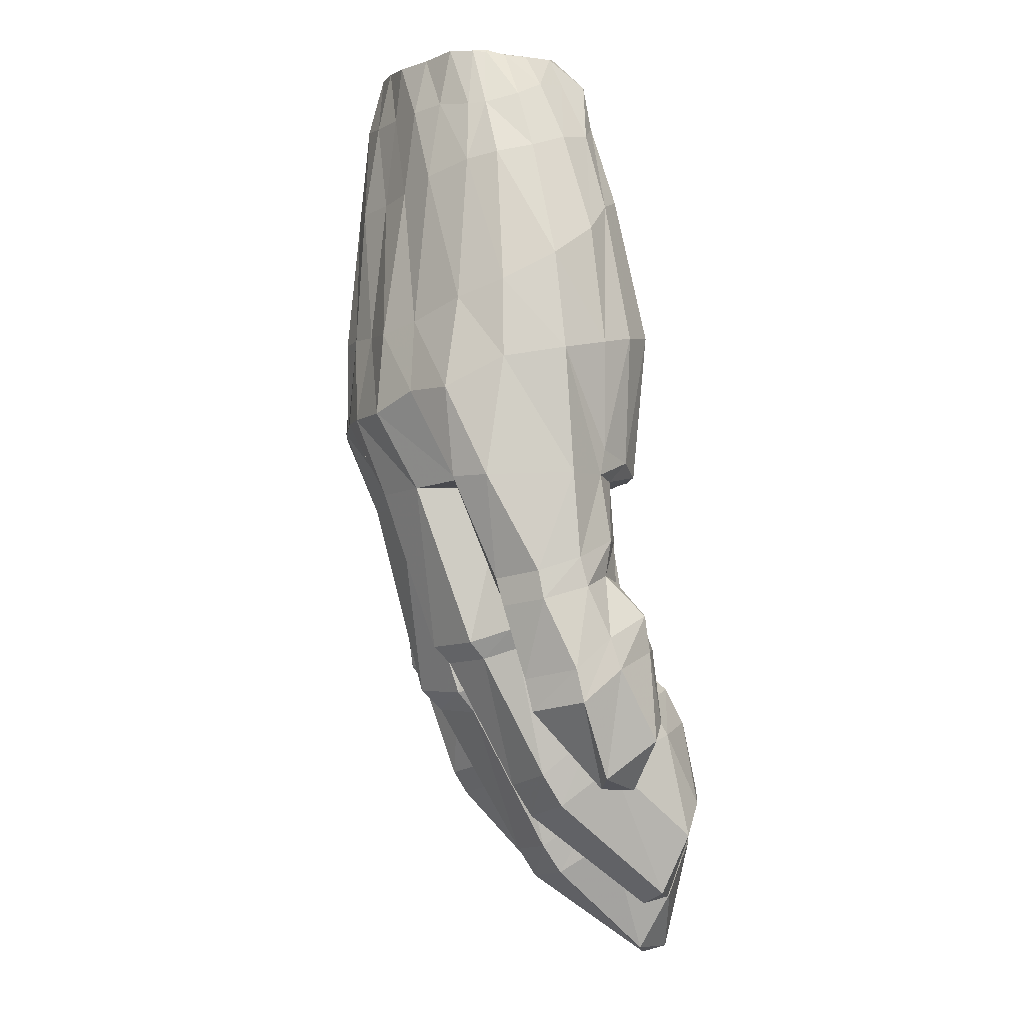
<metadata>
{"format":"obj","ext":"obj","renderer":"f3d","projection":"perspective","resolution":1024,"background":"white","views":[{"elev":-2.1,"azim":84.4,"up":"+Z"}]}
</metadata>
<code>
v -0.2583 -0.04455 0.3393
v -0.1279 -0.1261 0.4559
v 0.05947 -0.1479 0.4693
v 0.1355 -0.113 0.4667
v -0.1879 -0.1108 0.1042
v -0.08312 -0.1711 0.1628
v 0.09505 -0.1863 0.1677
v 0.179 -0.1603 0.1654
v -0.1732 -0.09852 0.001132
v -0.03255 -0.1369 -0.01974
v 0.07479 -0.1376 -0.01077
v 0.1946 -0.1259 0.003445
v -0.2562 0.05159 0.3259
v -0.09909 0.03781 0.4704
v -0.0424 0.03948 0.4824
v 0.08708 0.02903 0.4833
v -0.1925 0.07644 0.1389
v -0.06155 0.04724 0.1841
v 0.0323 0.04724 0.2254
v 0.1427 0.07522 0.31
v -0.1618 0.039 -0.01955
v -0.03245 0.04689 -0.005884
v 0.07885 0.05151 0.002656
v 0.1667 0.0656 0.0008971
v -0.3099 -0.05607 0.1192
v -0.2272 -0.006583 0.06112
v -0.3268 -0.005671 0.1654
v -0.2525 0.06211 0.1117
v -0.3274 -0.04476 0.07117
v -0.2553 0.02261 -0.01642
v -0.3613 0.03379 0.1009
v -0.2921 0.1127 0.04944
v -0.3543 -0.01571 0.01564
v -0.2879 0.05118 -0.07482
v -0.3802 0.05037 0.07405
v -0.3223 0.1356 -0.01202
v -0.4506 0.02192 -0.06992
v -0.3865 0.06404 -0.09256
v -0.4639 0.05365 -0.04288
v -0.4011 0.1005 -0.06337
v -0.1832 -0.06571 -0.2098
v -0.07001 -0.07339 -0.1922
v -0.1863 0.02408 -0.1857
v -0.07248 0.0416 -0.1593
v -0.02463 -0.05898 -0.2318
v 0.06918 -0.05551 -0.2367
v -0.03821 0.06468 -0.1789
v 0.06628 0.05466 -0.2101
v 0.1066 -0.08291 -0.1618
v 0.1989 -0.05586 -0.1744
v 0.1035 0.06262 -0.1271
v 0.1881 0.0478 -0.1488
v -0.1921 -0.02429 -0.3294
v -0.08669 -0.02226 -0.3295
v -0.1938 0.06426 -0.2692
v -0.09012 0.06625 -0.2693
v -0.04932 0.03671 -0.4102
v 0.0699 0.03975 -0.4126
v -0.05366 0.1414 -0.3061
v 0.06348 0.1605 -0.3417
v 0.101 0.01248 -0.3361
v 0.2048 0.02489 -0.3273
v 0.0956 0.1054 -0.2199
v 0.1931 0.1382 -0.2549
v -0.2005 0.05607 -0.4246
v -0.1052 0.05799 -0.4249
v -0.199 0.1044 -0.376
v -0.1036 0.1063 -0.3763
v -0.0366 0.1292 -0.4971
v 0.04848 0.1317 -0.4997
v -0.03789 0.1761 -0.401
v 0.04719 0.1785 -0.4036
v 0.1163 0.1239 -0.4259
v 0.1806 0.1349 -0.4223
v 0.1153 0.1642 -0.3324
v 0.168 0.1744 -0.3291
v -0.06805 -0.136 -0.01837
v 0.1037 0.05061 0.004761
v 0.1113 -0.1394 -0.005337
v 0.06264 -0.1948 0.1662
v -0.0346 -0.1836 0.1614
v 0.2719 -0.04275 0.2136
v 0.1783 -0.05306 0.4706
v 0.2979 -0.06184 0.013
v 0.1678 -0.008803 0.4664
v 0.2398 0.05193 0.2723
v 0.2635 0.05818 0.01465
v 0.1976 0.06756 0.001269
v 0.3 0.05887 -0.2921
v 0.227 0.06006 -0.3006
v 0.2192 0.1017 -0.2436
v 0.2681 0.1192 -0.2373
v 0.2342 -0.04646 -0.09731
v 0.3112 -0.005674 -0.1115
v 0.2739 0.06182 -0.08868
v 0.2074 0.06095 -0.06478
v 0.2319 -0.08517 0.0106
v 0.2325 -0.004673 -0.2251
v 0.3258 0.0328 -0.2139
v 0.2103 0.08257 -0.1377
v 0.2752 0.1067 -0.166
v 0.212 -0.1294 0.1754
v -0.1063 0.07122 0.1713
v -0.154 0.008924 0.455
v 0.07373 0.06083 0.2526
v 0.02673 0.03822 0.4887
v 0.1789 0.08546 0.3087
v 0.1226 0.02304 0.4722
v 0.1684 -0.08949 0.4706
v 0.01818 -0.1544 0.4707
v -0.07391 -0.1539 0.4555
v -0.06273 0.0491 -0.006578
v -0.1819 0.04793 0.0961
v -0.05524 0.09266 0.1205
v 0.03028 0.09992 0.1408
v 0.1503 0.1084 0.1727
v -0.03242 0.08162 0.004113
v 0.07658 0.08625 0.01254
v 0.1656 0.1002 0.01105
v 0.1039 0.08549 0.01484
v 0.2562 0.06345 0.04118
v 0.1931 0.1026 0.01541
v -0.1029 0.08432 0.1102
v 0.07377 0.105 0.1566
v 0.1892 0.1167 0.1628
v -0.0637 0.08396 0.003265
v 0.2872 -0.04356 0.1332
v -0.1869 -0.1149 0.05949
v -0.06573 -0.1873 0.07012
v -0.03953 -0.1928 0.06978
v 0.06531 -0.194 0.07429
v 0.09866 -0.1935 0.07648
v 0.1909 -0.1674 0.08156
v 0.2295 -0.1342 0.102
v -0.1579 0.05738 -0.01144
v 0.2586 0.0635 0.1517
v -0.1574 0.0427 -0.4433
v -0.1546 0.127 -0.3412
v -0.1464 0.1077 -0.257
v -0.1305 0.06064 -0.1862
v -0.1067 0.06438 -0.01234
v -0.1108 0.08892 -0.004084
v -0.1437 0.07783 0.1048
v -0.153 0.07276 0.1604
v -0.1933 0.03417 0.4058
v 0.004859 0.1415 -0.5113
v -0.0007587 0.1948 -0.3892
v 0.006227 0.1784 -0.3302
v 0.01595 0.07991 -0.209
v 0.01429 0.0686 -0.002533
v 0.0112 0.08953 0.00521
v -0.01411 0.09984 0.1314
v -0.01561 0.04724 0.2047
v -0.07046 0.03871 0.4764
v 0.1493 0.1199 -0.4366
v 0.1395 0.1786 -0.3183
v 0.1429 0.1633 -0.245
v 0.1542 0.07736 -0.1497
v 0.1391 0.07881 0.002588
v 0.1345 0.1025 0.01275
v 0.1092 0.1053 0.1661
v 0.1046 0.07094 0.2823
v 0.05353 0.03261 0.4868
v 0.271 0.0577 -0.3042
v 0.2427 0.1228 -0.2328
v 0.2407 0.1148 -0.1638
v 0.2455 0.07615 -0.09489
v 0.2349 0.07132 0.008691
v 0.2258 0.08954 0.02854
v 0.2312 0.09353 0.1584
v 0.2079 0.07098 0.2994
v 0.1451 0.01946 0.469
v -0.1563 0.07699 0.171
v -0.1132 0.06615 0.2013
v -0.06666 0.04497 0.2195
v -0.02124 0.04444 0.2462
v 0.01666 0.0444 0.2816
v 0.06585 0.05138 0.3275
v -0.2348 0.09011 0.3076
v -0.09083 0.06144 0.4454
v -0.03628 0.06343 0.4571
v -0.2077 0.09905 0.1605
v -0.323 0.03237 0.1676
v -0.2735 0.0708 0.1308
v -0.3597 0.07899 0.1079
v -0.3201 0.1332 0.06444
v -0.3774 0.09191 0.07804
v -0.3476 0.1554 0.0109
v -0.4495 0.09579 -0.02196
v -0.4134 0.1264 -0.03266
v -0.1383 0.06214 0.422
v -0.006298 0.06486 0.4626
v -0.1737 0.07483 0.3817
v -0.06328 0.06242 0.4513
v -0.1721 0.0985 0.1996
v -0.128 0.09666 0.2291
v -0.08506 0.08964 0.2673
v -0.03746 0.08712 0.3051
v -0.00176 0.07748 0.3299
v 0.02318 0.06231 0.3677
v -0.4198 0.04279 -0.08143
v -0.4351 0.0937 -0.05104
v -0.4318 0.1166 -0.02676
v -0.3711 0.1348 0.05204
v -0.3407 0.1176 0.0942
v -0.308 0.06886 0.149
v -0.2145 0.1104 0.2533
v -0.1736 0.1092 0.2928
v -0.1337 0.1015 0.3346
v -0.08889 0.09269 0.3759
v -0.05651 0.09021 0.4004
v -0.01647 0.08347 0.4192
v 0.01092 0.06902 0.4349
v 0.04522 0.04439 0.448
v 0.07168 0.04834 0.4544
v 0.09902 0.05596 0.4472
v 0.1334 0.05791 0.4418
v 0.2917 -0.01471 -0.2245
v 0.2809 -0.0432 -0.1187
v 0.2705 -0.09331 0.01215
v 0.2725 -0.1014 0.1028
v 0.2539 -0.08722 0.1964
v 0.1566 -0.001617 -0.3418
v 0.1539 -0.08796 -0.1802
v 0.1436 -0.1568 -0.001929
v 0.1364 -0.187 0.07851
v 0.1307 -0.1711 0.1674
v 0.01906 0.01737 -0.4221
v 0.01665 -0.08827 -0.2366
v 0.01391 -0.1599 -0.01586
v 0.0143 -0.195 0.07181
v -0.1304 -0.04868 -0.342
v -0.1313 -0.09789 -0.2142
v -0.128 -0.1374 -0.007253
v -0.1259 -0.147 0.0707
v -0.1467 -0.1536 0.1332
v -0.1929 -0.05943 0.4209
v 0.01328 -0.1884 0.1644
v -0.02968 -0.1575 0.456
v 0.1007 -0.1378 0.4658
v 0.1819 -0.06624 0.4684
v 0.1576 0.03098 0.4391
v 0.1846 0.005191 0.4335
v 0.2095 -0.05502 0.408
v 0.2024 -0.07267 0.4072
v 0.1765 -0.1008 0.4114
v 0.1508 -0.1262 0.4069
v 0.1057 -0.1444 0.408
v 0.0677 -0.1616 0.4059
v 0.02735 -0.1704 0.41
v -0.02479 -0.1667 0.403
v -0.06681 -0.1622 0.3937
v -0.1267 -0.1518 0.3901
v -0.1798 -0.1395 0.3563
v -0.2224 -0.1161 0.3201
v -0.2842 -0.07656 0.1035
v -0.3017 -0.05945 0.04744
v -0.3295 -0.0315 -0.007152
v -0.3001 -0.01561 -0.04692
v -0.2676 -0.0427 0.01046
v -0.2409 -0.06199 0.07377
v -0.2057 -0.1239 0.237
v -0.1571 -0.1487 0.2549
v -0.1081 -0.1681 0.2614
v -0.05126 -0.1731 0.284
v -0.01091 -0.1766 0.297
v 0.0419 -0.1811 0.3029
v 0.07904 -0.1768 0.3082
v 0.1165 -0.1551 0.3123
v 0.156 -0.1372 0.3183
v 0.1928 -0.1139 0.331
v 0.2241 -0.07576 0.3444
v 0.2369 -0.04567 0.3508
v 0.2127 0.02649 0.3719
v 0.1828 0.05415 0.3787
v 0.152 0.06351 0.3932
v 0.1205 0.06739 0.3834
v 0.092 0.05827 0.3633
v -0.2172 0.07625 -0.3978
v -0.22 0.02745 -0.2952
v -0.2047 -0.01666 -0.1948
v -0.1764 -0.01947 -0.01006
v -0.1873 -0.0443 0.07449
v -0.1899 -0.04321 0.1189
v -0.2126 -0.06472 0.1436
v -0.1532 0.06476 -0.4447
v -0.08757 0.08055 -0.396
v -0.06554 0.02787 -0.2967
v -0.05627 -0.03613 -0.2027
v -0.0535 -0.03972 -0.01291
v -0.04639 -0.03163 -0.01417
v -0.0495 -0.009248 -0.1818
v -0.07066 0.09631 -0.3283
v -0.05516 0.1572 -0.4367
v 0.005387 0.1666 -0.5044
v 0.06498 0.162 -0.4387
v 0.08832 0.09373 -0.3759
v 0.08403 -0.01547 -0.2261
v 0.09021 -0.04413 -0.003091
v 0.09463 -0.04376 -0.002769
v 0.08862 -0.02456 -0.1474
v 0.08328 0.07532 -0.2833
v 0.09817 0.1425 -0.3716
v 0.1476 0.146 -0.4297
v 0.1908 0.161 -0.3607
v 0.2129 0.07806 -0.2859
v 0.2098 -0.02171 -0.1631
v 0.1969 -0.03344 0.003292
v 0.2056 -0.02896 0.005745
v 0.2173 -0.007934 -0.08982
v 0.2096 0.05952 -0.2104
v 0.2065 0.0763 -0.2682
v 0.2623 0.0919 -0.3064
v 0.2955 0.11 -0.2542
v 0.3133 0.07155 -0.182
v 0.3069 0.03928 -0.09904
v 0.3008 0.02592 0.01558
v 0.2937 0.01865 0.1422
v 0.2717 0.01073 0.2416
v 0.2345 -0.008268 0.3588
v 0.2114 -0.02115 0.4176
v 0.1782 -0.03208 0.4655
v -0.1851 -0.073 -0.1875
v -0.07474 -0.06274 -0.2127
v -0.1856 0.03808 -0.1558
v -0.07753 0.02707 -0.1886
v -0.1259 0.07235 -0.1527
v -0.1313 -0.1124 -0.1929
v -0.204 -0.01828 -0.1719
v -0.04995 -0.0413 -0.1798
v -0.1909 -0.0382 -0.3057
v -0.08488 -0.03614 -0.3056
v -0.1928 0.05048 -0.2435
v -0.08728 0.05257 -0.2436
v -0.1439 0.09427 -0.2312
v -0.1291 -0.06284 -0.3184
v -0.2163 0.01437 -0.2694
v -0.06203 0.01247 -0.2715
v -0.04988 0.01742 -0.381
v 0.07187 0.02054 -0.3834
v -0.05103 0.1575 -0.3392
v 0.06623 0.1445 -0.3086
v 0.0073 0.1616 -0.2975
v 0.01933 -0.001233 -0.3923
v -0.07261 0.1143 -0.3605
v 0.08728 0.07364 -0.3445
v 0.09919 -0.007365 -0.3039
v 0.206 0.005255 -0.2947
v 0.09631 0.1235 -0.2552
v 0.1933 0.1194 -0.2195
v 0.144 0.145 -0.2094
v 0.156 -0.0214 -0.3094
v 0.08107 0.0552 -0.2486
v 0.2148 0.05543 -0.2524
v 0.1109 -0.0669 -0.1786
v 0.204 -0.07029 -0.157
v 0.1081 0.03811 -0.1542
v 0.1894 0.07399 -0.1214
v 0.1534 0.09751 -0.1187
v 0.1533 -0.1046 -0.163
v 0.09404 -0.01668 -0.1663
v 0.2177 -0.02992 -0.1436
v 0.2308 -0.01191 -0.1922
v 0.3221 0.02596 -0.1812
v 0.2133 0.08664 -0.1739
v 0.2755 0.1016 -0.1292
v 0.2399 0.1005 -0.1265
v 0.2891 -0.02212 -0.1921
v 0.2134 0.04524 -0.1801
v 0.3095 0.06163 -0.1504
v 0.2342 -0.0351 -0.1233
v 0.3081 -0.0107 -0.08319
v 0.2691 0.06782 -0.05262
v 0.2153 0.04712 -0.0998
v 0.241 0.075 -0.05369
v 0.2763 -0.05009 -0.09126
v 0.2152 0.003051 -0.1174
v 0.3061 0.03168 -0.06981
v -0.02532 -0.07667 -0.2096
v 0.07383 -0.07315 -0.2148
v -0.03692 0.05184 -0.2076
v 0.06622 0.05991 -0.1829
v 0.01707 0.08871 -0.1747
v 0.01674 -0.1099 -0.2151
v -0.04647 0.004686 -0.2154
v 0.09087 -0.02946 -0.2028
f 255 262 263
f 255 263 254
f 264 253 254
f 254 263 264
f 253 264 265
f 253 265 252
f 268 249 250
f 250 267 268
f 249 268 269
f 249 269 248
f 270 247 248
f 248 269 270
f 128 9 234
f 128 234 235
f 18 103 174
f 18 174 175
f 194 181 212
f 212 211 194
f 19 153 176
f 19 176 177
f 163 16 216
f 216 215 163
f 20 162 278
f 20 278 277
f 152 115 118
f 118 151 152
f 161 116 119
f 119 160 161
f 1 237 145
f 145 13 1
f 2 14 104
f 2 111 14
f 16 163 240
f 240 4 16
f 74 155 304
f 74 304 305
f 156 76 305
f 305 304 156
f 70 146 295
f 70 295 296
f 147 72 296
f 296 295 147
f 66 137 286
f 66 286 287
f 138 68 287
f 287 286 138
f 38 201 202
f 202 40 38
f 262 255 256
f 256 261 262
f 207 182 184
f 184 206 207
f 1 13 27
f 27 25 1
f 17 284 26
f 284 285 26
f 26 28 17
f 261 256 257
f 257 260 261
f 25 27 31
f 31 29 25
f 206 184 186
f 186 205 206
f 28 26 30
f 30 32 28
f 29 31 35
f 35 33 29
f 205 186 188
f 188 204 205
f 32 30 34
f 34 36 32
f 259 258 37
f 37 201 259
f 201 38 34
f 34 259 201
f 33 35 39
f 39 37 33
f 204 188 190
f 190 203 204
f 36 34 38
f 38 40 36
f 234 9 323
f 323 328 234
f 44 327 141
f 141 112 44
f 291 10 77
f 290 291 77
f 42 330 290
f 290 77 42
f 282 21 325
f 325 329 282
f 230 10 379
f 379 384 230
f 150 23 382
f 382 383 150
f 299 11 380
f 380 386 299
f 291 379 10
f 292 379 291
f 49 360 225
f 225 79 49
f 159 24 358
f 358 359 159
f 308 12 356
f 356 362 308
f 301 49 79
f 79 300 301
f 224 355 347
f 347 352 224
f 355 361 353
f 353 347 355
f 158 52 350
f 350 351 158
f 307 50 348
f 348 354 307
f 229 45 339
f 339 344 229
f 293 339 45
f 45 385 293
f 149 48 342
f 342 343 149
f 298 46 340
f 340 346 298
f 233 41 331
f 331 336 233
f 281 43 333
f 333 337 281
f 140 326 334
f 334 335 140
f 289 324 332
f 332 338 289
f 223 61 73
f 73 155 223
f 155 74 62
f 62 223 155
f 61 302 303
f 303 73 61
f 157 64 76
f 76 156 157
f 306 62 74
f 74 305 306
f 228 57 69
f 69 146 228
f 146 70 58
f 58 228 146
f 57 345 294
f 294 69 57
f 148 60 72
f 72 147 148
f 297 58 70
f 70 296 297
f 232 53 65
f 65 137 232
f 137 66 54
f 54 232 137
f 280 55 67
f 67 279 280
f 139 56 68
f 68 138 139
f 288 54 66
f 66 287 288
f 129 6 236
f 236 235 129
f 11 299 300
f 11 300 79
f 81 6 129
f 81 129 130
f 131 80 238
f 238 231 131
f 81 130 231
f 81 231 238
f 10 130 77
f 130 129 77
f 247 270 271
f 247 271 246
f 272 244 245
f 273 244 272
f 84 127 221
f 221 220 84
f 172 85 243
f 243 242 172
f 86 171 275
f 86 275 274
f 170 136 121
f 121 169 170
f 274 243 321
f 321 320 274
f 127 84 317
f 127 317 318
f 89 164 313
f 89 313 314
f 165 92 314
f 314 313 165
f 93 376 220
f 220 97 93
f 168 87 373
f 373 375 168
f 317 84 372
f 372 378 317
f 310 93 97
f 97 309 310
f 219 371 363
f 363 368 219
f 371 377 369
f 369 363 371
f 167 95 366
f 366 367 167
f 316 94 364
f 364 370 316
f 218 98 90
f 90 164 218
f 164 89 99
f 99 218 164
f 98 311 312
f 312 90 98
f 166 101 92
f 92 165 166
f 315 99 89
f 89 314 315
f 12 309 97
f 12 308 309
f 8 134 102
f 8 133 134
f 122 119 116
f 116 125 122
f 102 134 221
f 102 221 222
f 123 114 126
f 126 114 117
f 143 123 126
f 126 142 143
f 103 144 173
f 103 173 174
f 193 191 209
f 209 208 193
f 120 118 115
f 124 120 115
f 105 19 177
f 105 177 178
f 181 192 213
f 213 212 181
f 107 20 277
f 107 277 276
f 16 108 217
f 217 216 16
f 108 16 4
f 109 108 4
f 246 271 272
f 246 272 245
f 7 80 131
f 7 131 132
f 110 106 15
f 110 3 106
f 252 265 266
f 252 266 251
f 251 267 250
f 251 266 267
f 111 239 154
f 14 111 154
f 191 180 210
f 210 209 191
f 7 132 226
f 7 226 227
f 103 18 114
f 114 123 103
f 153 19 115
f 115 152 153
f 162 20 116
f 116 161 162
f 151 118 23
f 23 150 151
f 24 159 160
f 160 119 24
f 78 23 118
f 118 120 78
f 136 170 171
f 86 136 171
f 87 168 169
f 169 121 87
f 88 24 119
f 119 122 88
f 142 126 112
f 142 112 141
f 144 103 123
f 123 143 144
f 19 105 124
f 124 115 19
f 20 107 125
f 125 116 20
f 22 112 126
f 126 117 22
f 87 121 318
f 121 136 318
f 318 317 87
f 127 318 82
f 318 319 82
f 127 82 222
f 222 221 127
f 17 113 283
f 17 283 284
f 128 5 284
f 284 283 128
f 5 128 235
f 5 235 236
f 113 135 282
f 282 135 21
f 113 282 283
f 130 10 230
f 130 230 231
f 131 11 79
f 132 131 79
f 132 79 225
f 132 225 226
f 12 133 226
f 226 225 12
f 133 12 97
f 133 97 134
f 134 97 220
f 134 220 221
f 136 86 319
f 318 136 319
f 137 279 286
f 137 65 279
f 67 138 286
f 286 279 67
f 138 67 55
f 55 139 138
f 335 333 43
f 43 140 335
f 327 325 21
f 21 141 327
f 135 141 21
f 135 142 141
f 142 135 113
f 113 143 142
f 143 113 17
f 17 144 143
f 144 17 173
f 179 193 208
f 208 207 179
f 146 69 294
f 146 294 295
f 71 147 295
f 295 294 71
f 147 71 341
f 341 148 147
f 343 59 381
f 381 149 343
f 383 47 22
f 22 150 383
f 151 117 114
f 114 152 151
f 152 114 18
f 18 153 152
f 153 18 175
f 153 175 176
f 180 194 211
f 211 210 180
f 155 73 303
f 155 303 304
f 75 156 304
f 304 303 75
f 156 75 349
f 349 157 156
f 351 63 357
f 357 158 351
f 359 51 78
f 78 159 359
f 159 78 120
f 120 160 159
f 160 120 124
f 124 161 160
f 161 124 105
f 105 162 161
f 162 105 178
f 162 178 278
f 106 163 215
f 215 214 106
f 163 106 3
f 240 163 3
f 164 90 312
f 164 312 313
f 91 165 313
f 313 312 91
f 165 91 365
f 365 166 165
f 367 100 374
f 374 167 367
f 375 96 88
f 88 168 375
f 168 88 122
f 122 169 168
f 169 122 125
f 125 170 169
f 170 125 107
f 171 170 107
f 171 107 276
f 276 275 171
f 217 242 275
f 217 275 276
f 151 150 117
f 150 22 117
f 195 182 207
f 195 207 208
f 196 195 208
f 196 208 209
f 197 196 209
f 197 209 210
f 198 197 210
f 198 210 211
f 199 198 211
f 199 211 212
f 200 199 212
f 200 212 213
f 104 14 180
f 180 191 104
f 40 202 203
f 203 190 40
f 17 28 184
f 184 182 17
f 27 13 179
f 179 183 27
f 31 27 183
f 183 185 31
f 28 32 186
f 186 184 28
f 35 31 185
f 185 187 35
f 32 36 188
f 188 186 32
f 39 35 187
f 187 189 39
f 36 40 190
f 190 188 36
f 15 106 192
f 192 181 15
f 214 178 200
f 200 213 214
f 173 17 182
f 182 195 173
f 13 145 193
f 193 179 13
f 14 154 194
f 194 180 14
f 174 173 195
f 195 196 174
f 175 174 196
f 196 197 175
f 176 175 197
f 197 198 176
f 177 176 198
f 198 199 177
f 178 177 199
f 199 200 178
f 201 37 39
f 39 202 201
f 202 39 189
f 189 203 202
f 203 189 187
f 187 204 203
f 204 187 185
f 185 205 204
f 205 185 183
f 183 206 205
f 206 183 179
f 179 207 206
f 213 192 106
f 106 214 213
f 278 214 215
f 178 214 278
f 277 215 216
f 278 215 277
f 368 364 94
f 94 219 368
f 376 372 84
f 84 220 376
f 352 348 50
f 50 224 352
f 360 356 12
f 12 225 360
f 344 340 46
f 46 229 344
f 384 380 11
f 11 230 384
f 336 332 324
f 324 233 336
f 328 42 77
f 77 234 328
f 77 129 235
f 235 234 77
f 237 2 104
f 104 145 237
f 11 131 231
f 231 230 11
f 239 110 15
f 154 239 15
f 133 8 227
f 227 226 133
f 272 222 82
f 82 273 272
f 241 83 322
f 85 172 109
f 172 108 109
f 109 241 85
f 241 322 85
f 276 216 217
f 277 216 276
f 108 172 217
f 217 172 242
f 274 242 243
f 275 242 274
f 243 85 322
f 322 321 243
f 83 244 321
f 83 321 322
f 244 83 241
f 245 244 241
f 109 245 241
f 109 246 245
f 4 246 109
f 4 247 246
f 247 4 240
f 240 248 247
f 3 248 240
f 3 249 248
f 249 3 110
f 110 250 249
f 239 250 110
f 239 251 250
f 111 251 239
f 111 252 251
f 2 252 111
f 2 253 252
f 253 2 237
f 237 254 253
f 1 254 237
f 1 255 254
f 255 1 25
f 25 256 255
f 256 25 29
f 29 257 256
f 257 29 33
f 33 258 257
f 259 257 258
f 260 257 259
f 258 33 37
f 259 34 30
f 30 260 259
f 260 30 26
f 26 261 260
f 261 26 285
f 261 285 262
f 262 5 236
f 262 236 263
f 263 236 6
f 6 264 263
f 264 6 81
f 264 81 265
f 265 81 238
f 265 238 266
f 266 238 80
f 266 80 267
f 267 80 7
f 7 268 267
f 268 7 227
f 268 227 269
f 269 227 8
f 8 270 269
f 270 8 102
f 270 102 271
f 271 102 222
f 271 222 272
f 244 273 320
f 244 320 321
f 273 82 319
f 273 319 320
f 86 274 320
f 320 319 86
f 145 104 191
f 191 193 145
f 154 15 181
f 181 194 154
f 279 65 53
f 53 280 279
f 337 331 41
f 41 281 337
f 329 323 9
f 9 282 329
f 128 282 9
f 283 282 128
f 284 5 285
f 262 285 5
f 287 68 56
f 56 288 287
f 338 334 326
f 326 289 338
f 330 44 112
f 112 290 330
f 112 22 290
f 22 291 290
f 291 22 47
f 47 292 291
f 385 381 59
f 59 293 385
f 345 341 71
f 71 294 345
f 296 72 60
f 60 297 296
f 346 342 48
f 48 298 346
f 386 382 23
f 23 299 386
f 299 23 78
f 299 78 300
f 300 78 51
f 51 301 300
f 361 357 63
f 63 353 361
f 302 349 75
f 75 303 302
f 305 76 64
f 64 306 305
f 354 350 52
f 52 307 354
f 362 358 24
f 24 308 362
f 308 24 88
f 308 88 309
f 309 88 96
f 96 310 309
f 377 374 100
f 100 369 377
f 311 365 91
f 91 312 311
f 314 92 101
f 101 315 314
f 370 366 95
f 95 316 370
f 378 373 87
f 87 317 378
f 44 326 327
f 140 327 326
f 42 324 330
f 289 330 324
f 325 43 329
f 281 329 43
f 323 41 328
f 233 328 41
f 43 325 140
f 327 140 325
f 324 42 233
f 328 233 42
f 41 323 281
f 329 281 323
f 326 44 289
f 330 289 44
f 331 53 336
f 232 336 53
f 333 55 337
f 280 337 55
f 334 56 335
f 139 335 56
f 332 54 338
f 288 338 54
f 55 333 139
f 335 139 333
f 54 332 232
f 336 232 332
f 53 331 280
f 337 280 331
f 56 334 288
f 338 288 334
f 339 57 344
f 228 344 57
f 57 339 345
f 293 345 339
f 342 60 343
f 148 343 60
f 340 58 346
f 297 346 58
f 341 59 148
f 343 148 59
f 58 340 228
f 344 228 340
f 59 341 293
f 345 293 341
f 60 342 297
f 346 297 342
f 347 61 352
f 223 352 61
f 61 347 302
f 353 302 347
f 350 64 351
f 157 351 64
f 348 62 354
f 306 354 62
f 349 63 157
f 351 157 63
f 62 348 223
f 352 223 348
f 63 349 353
f 302 353 349
f 64 350 306
f 354 306 350
f 49 355 360
f 224 360 355
f 356 50 362
f 307 362 50
f 355 49 361
f 301 361 49
f 358 52 359
f 158 359 52
f 357 51 158
f 359 158 51
f 50 356 224
f 360 224 356
f 51 357 301
f 361 301 357
f 52 358 307
f 362 307 358
f 363 98 368
f 218 368 98
f 98 363 311
f 369 311 363
f 366 101 367
f 166 367 101
f 364 99 370
f 315 370 99
f 365 100 166
f 367 166 100
f 99 364 218
f 368 218 364
f 100 365 369
f 311 369 365
f 101 366 315
f 370 315 366
f 93 371 376
f 219 376 371
f 372 94 378
f 316 378 94
f 371 93 377
f 310 377 93
f 373 95 375
f 167 375 95
f 374 96 167
f 375 167 96
f 94 372 219
f 376 219 372
f 96 374 310
f 377 310 374
f 95 373 316
f 378 316 373
f 379 45 384
f 229 384 45
f 380 46 386
f 298 386 46
f 382 48 383
f 149 383 48
f 381 47 149
f 383 149 47
f 46 380 229
f 384 229 380
f 45 379 385
f 292 385 379
f 47 381 292
f 385 292 381
f 48 382 298
f 386 298 382

</code>
